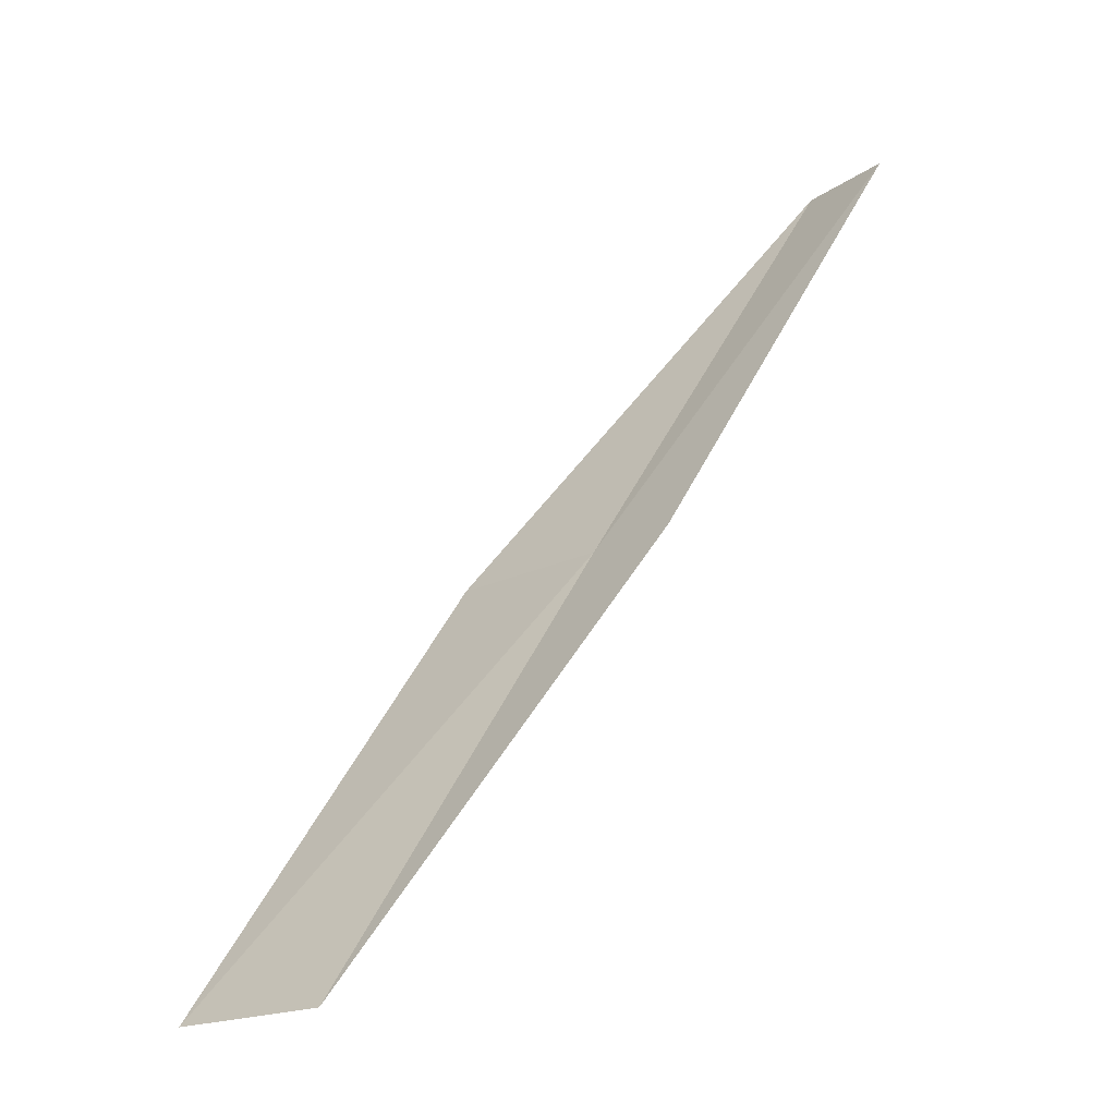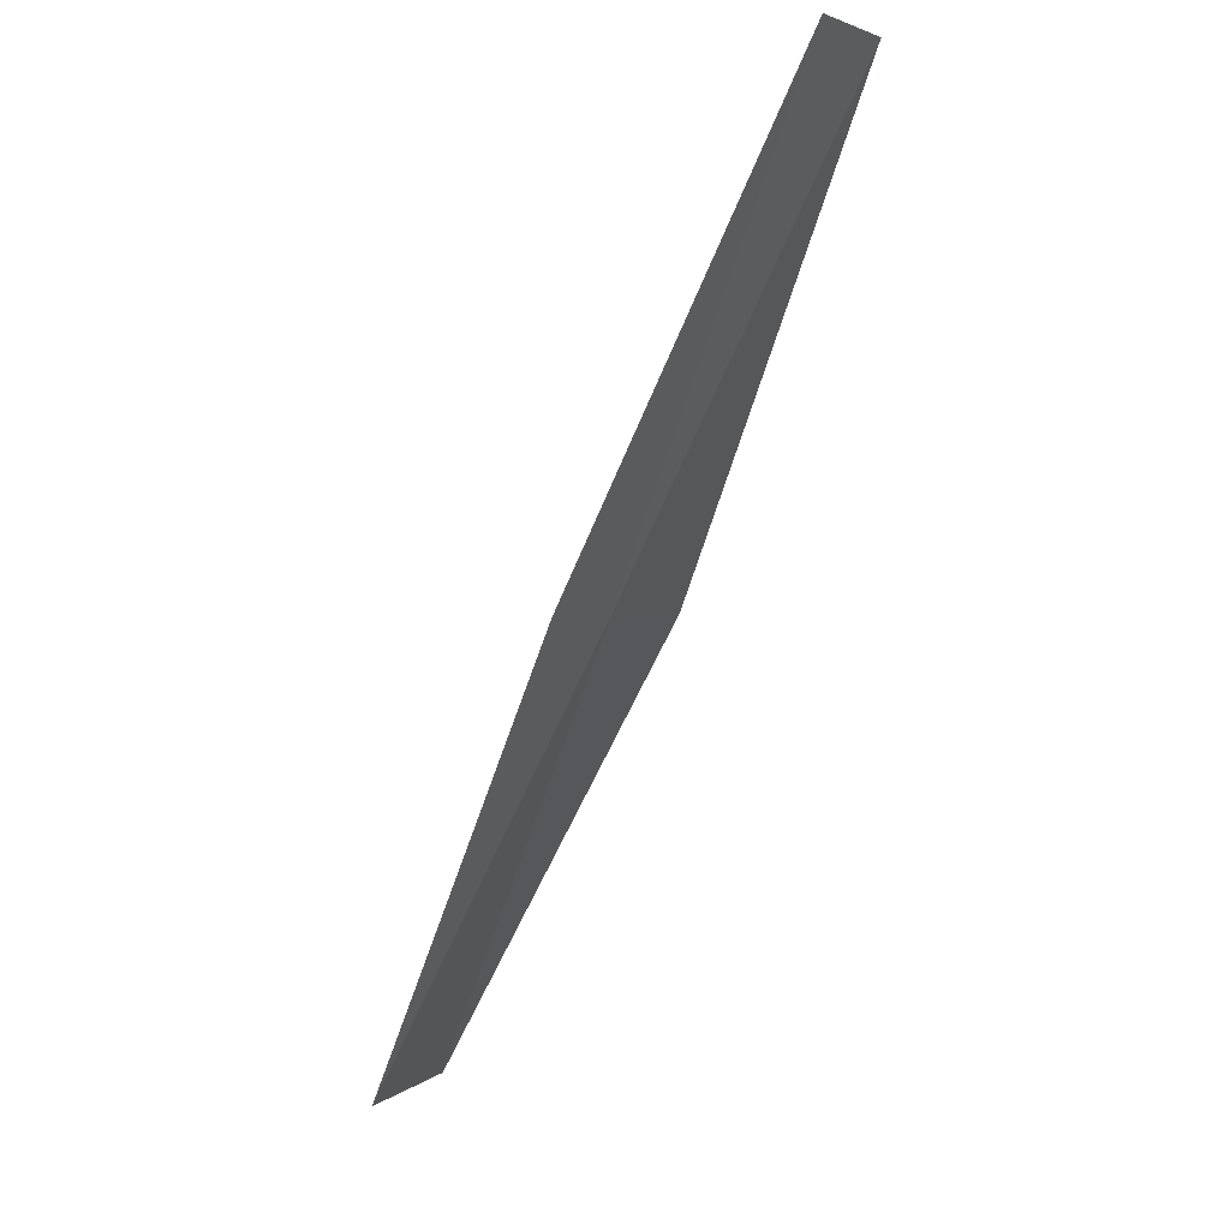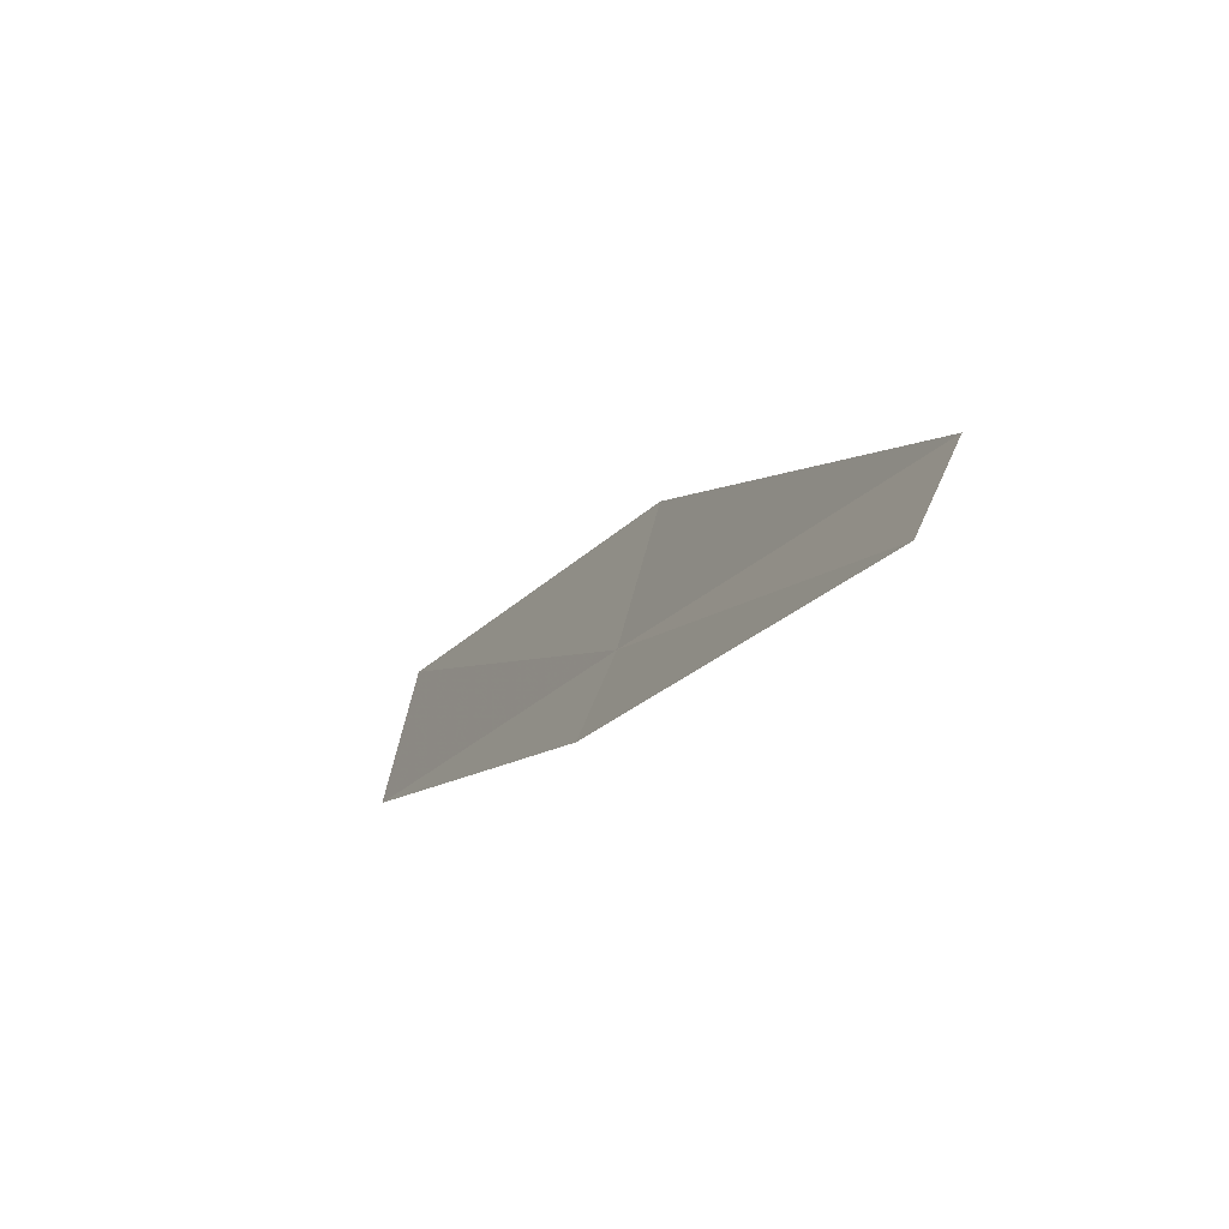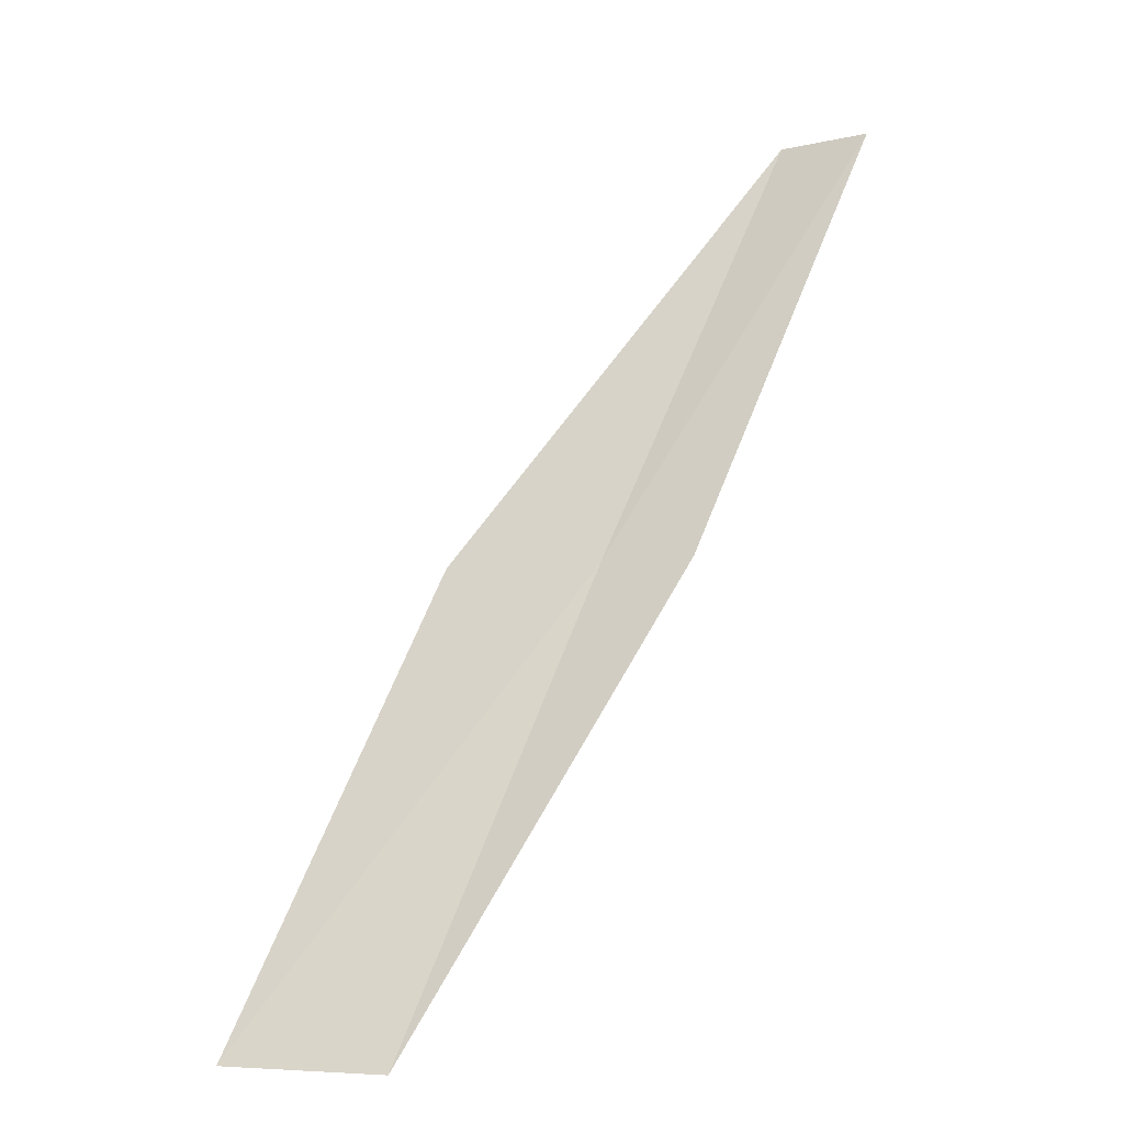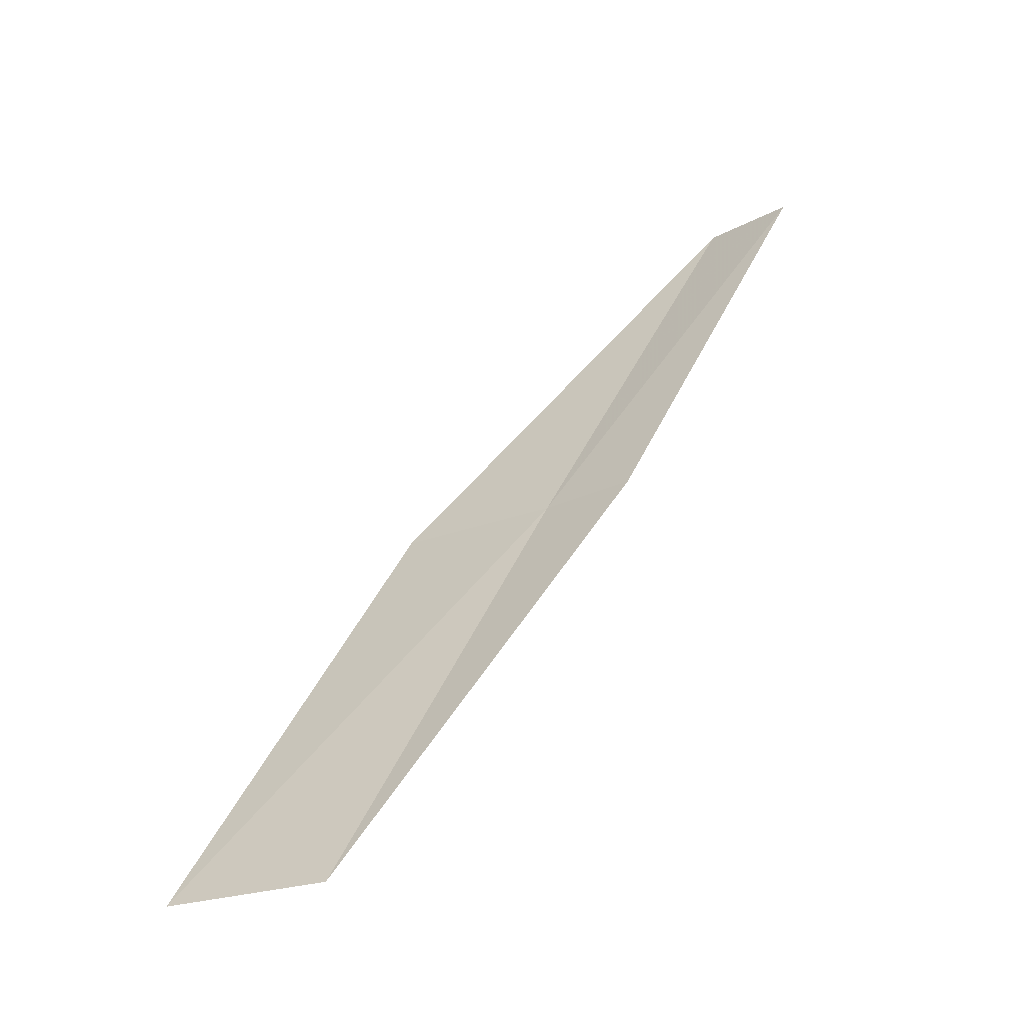
<metadata>
{"format":"obj","ext":"obj","renderer":"f3d","projection":"perspective","resolution":1024,"background":"white","views":[{"elev":-20.2,"azim":156.0,"up":"+Z"},{"elev":0.9,"azim":-133.9,"up":"+Z"},{"elev":53.6,"azim":-142.4,"up":"+Z"},{"elev":-5.8,"azim":140.9,"up":"+Z"},{"elev":-26.2,"azim":145.0,"up":"+Z"}]}
</metadata>
<code>
v 3.128 -22.93 12
v 2.992 -22.5 12
v 4.324 -22.73 10
v 4.663 -23.39 10
v 3.432 -23.6 12
v 1.811 -22.63 14
v 1.924 -23.06 14
f 1 2 3
f 1 3 4
f 1 4 5
f 1 6 2
f 1 7 6
f 1 5 7

</code>
